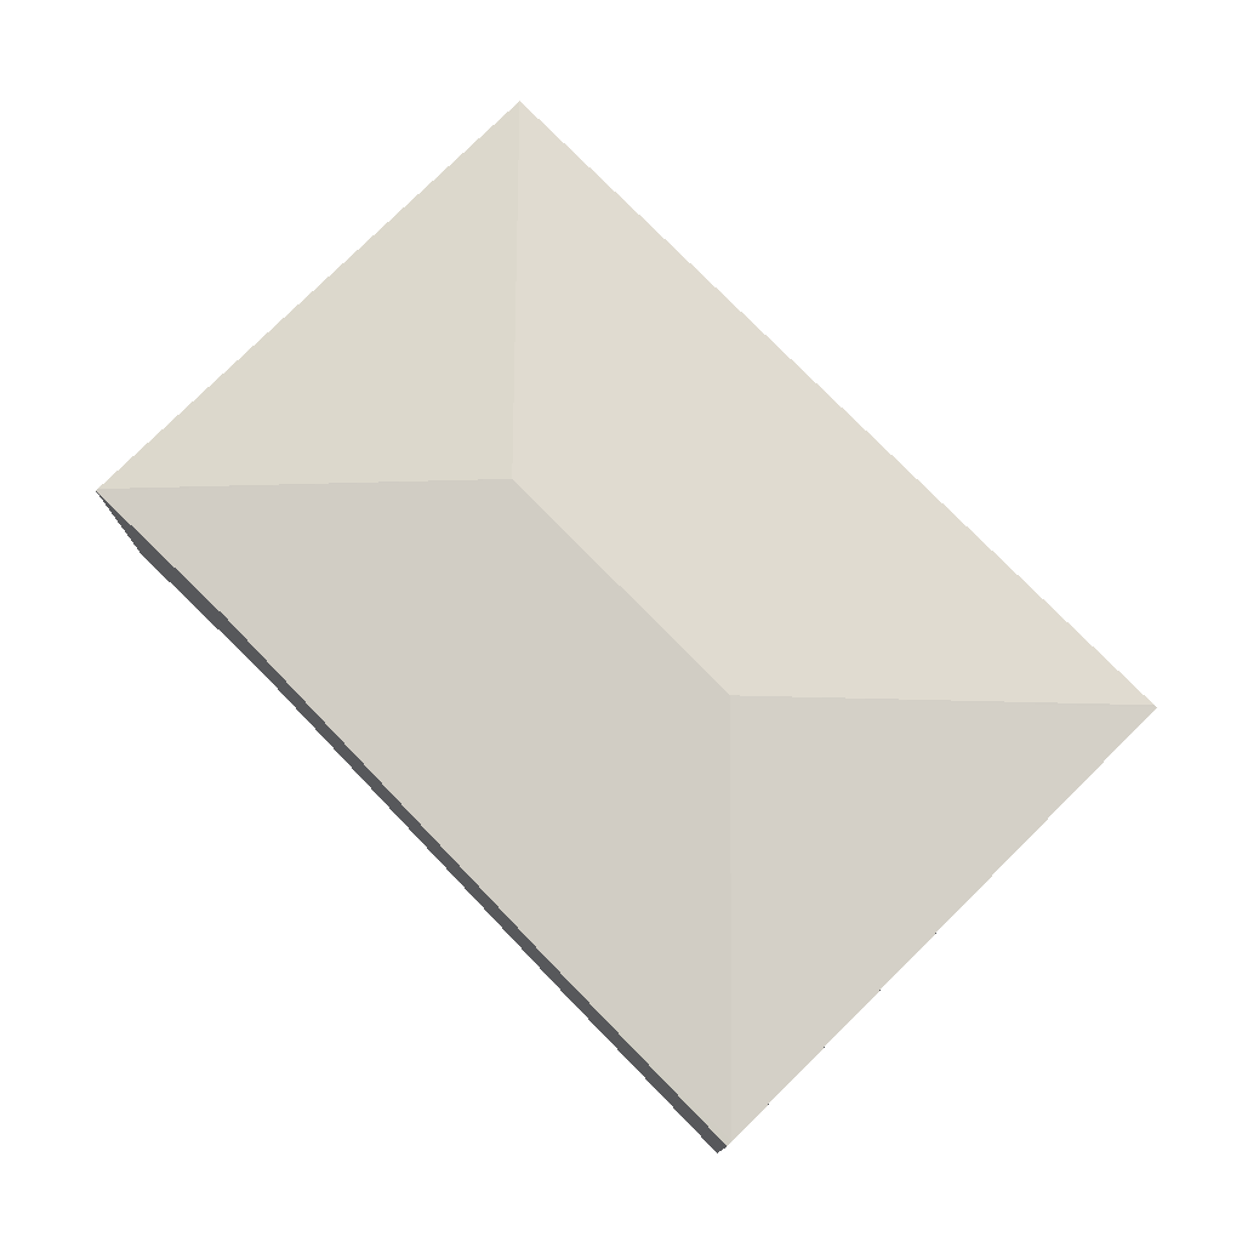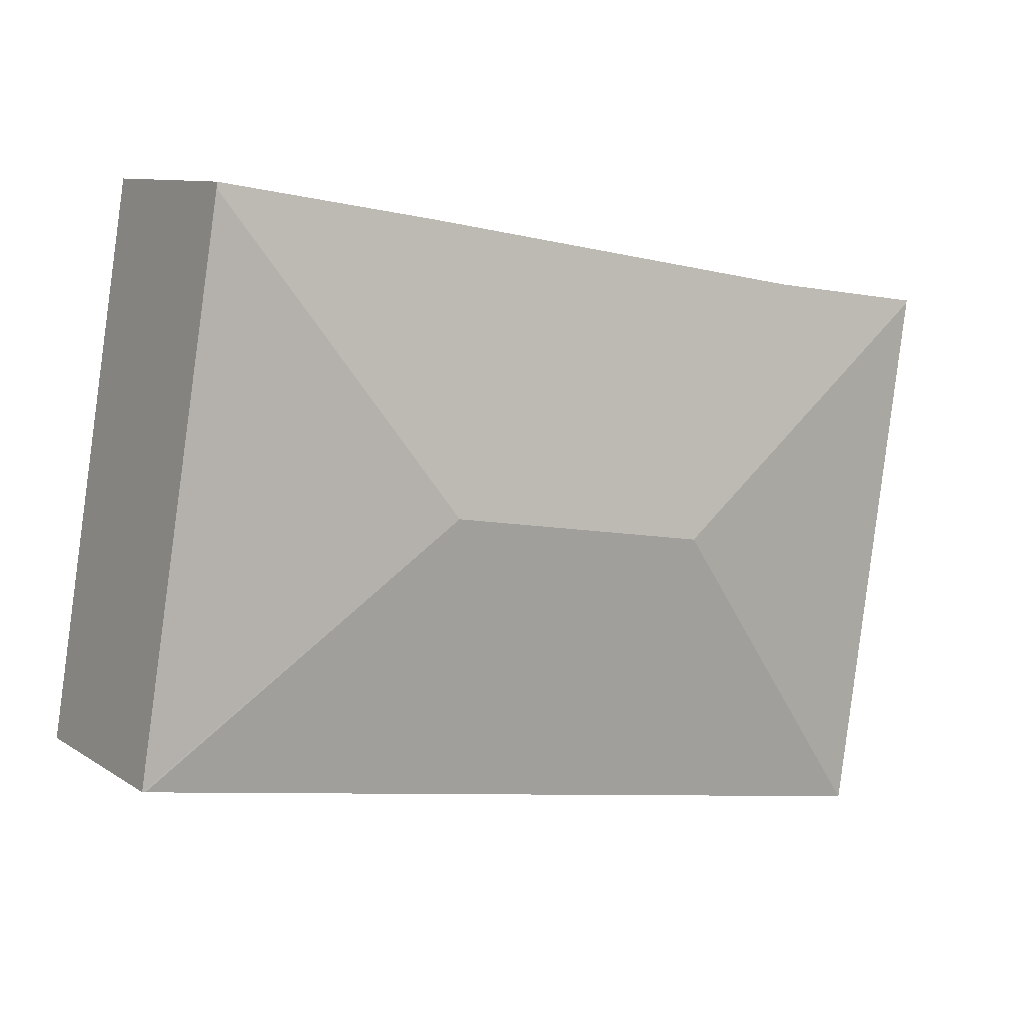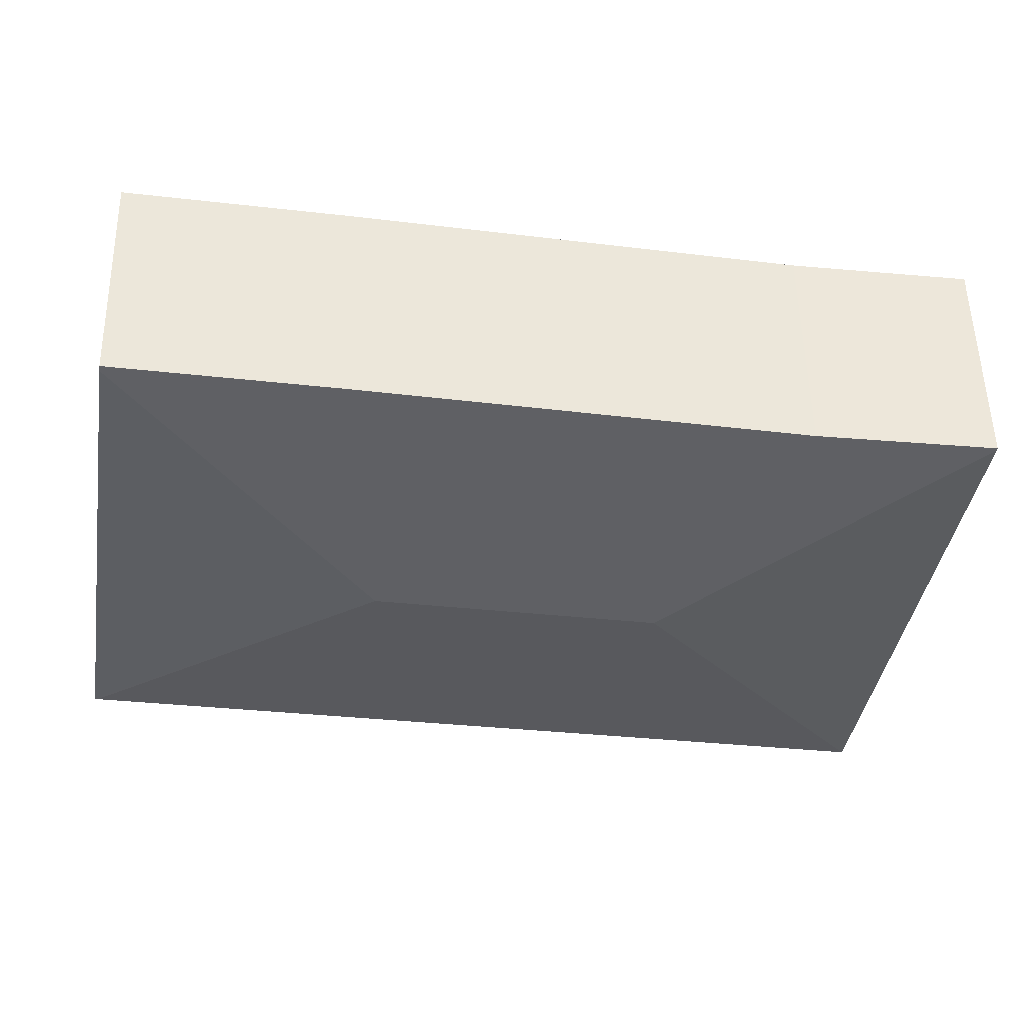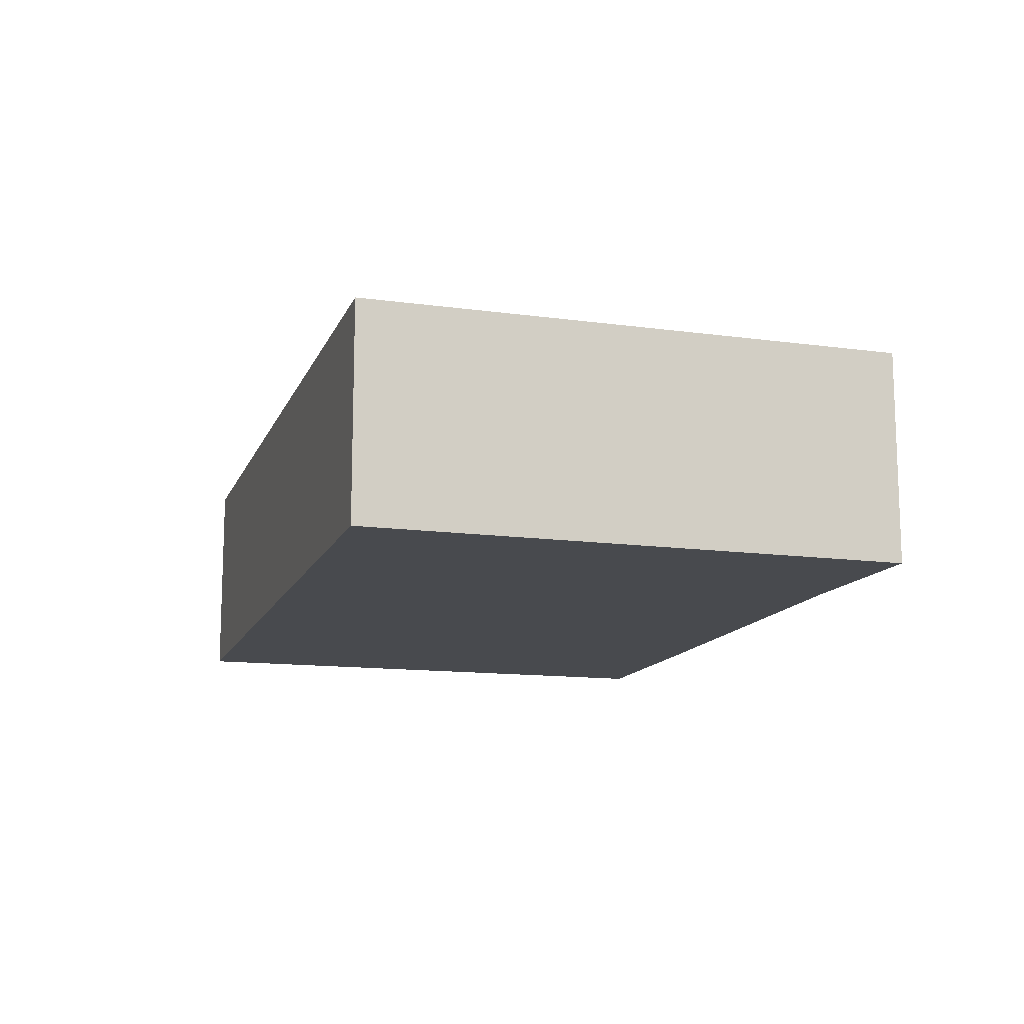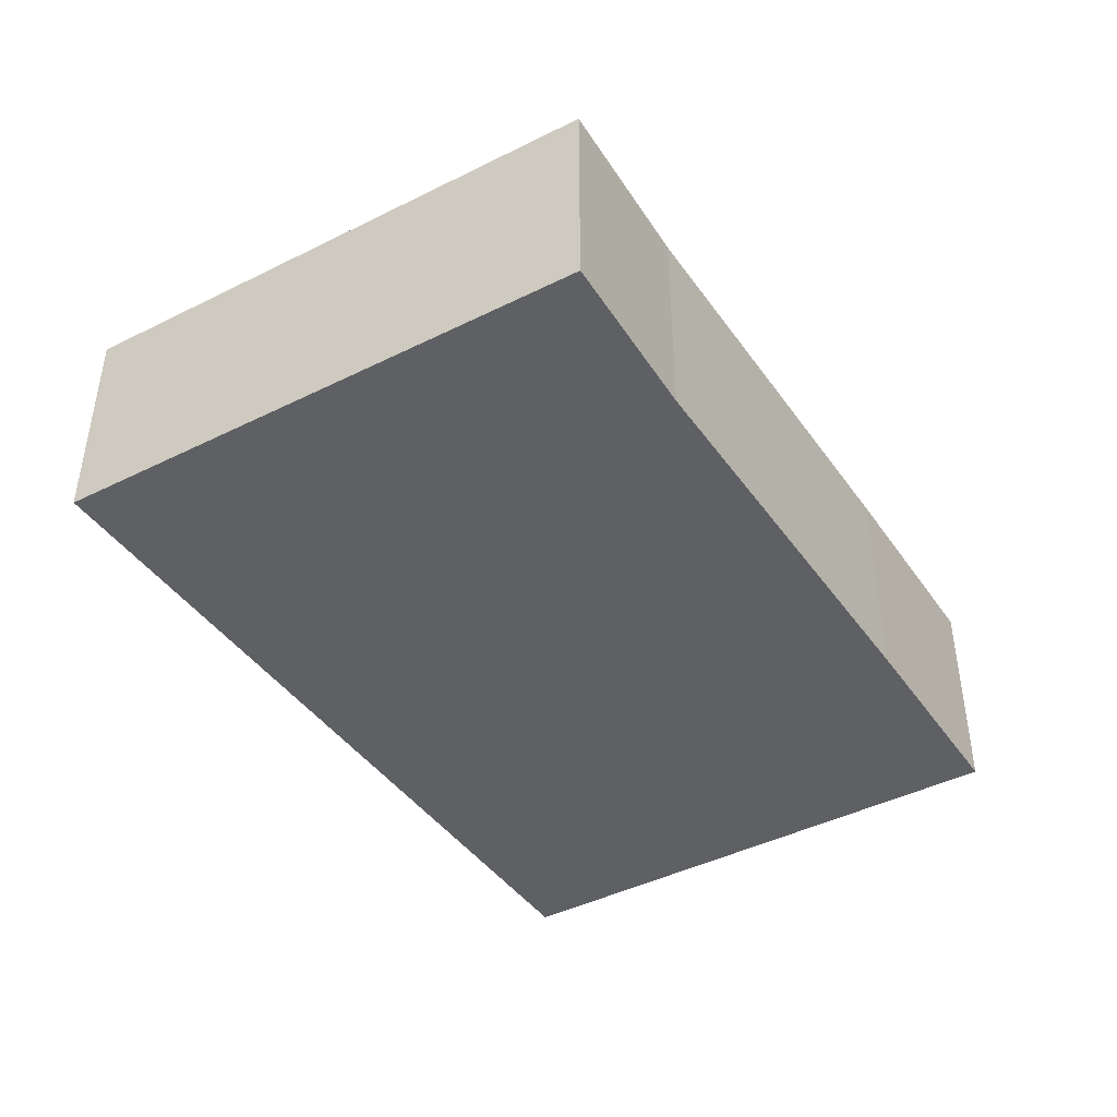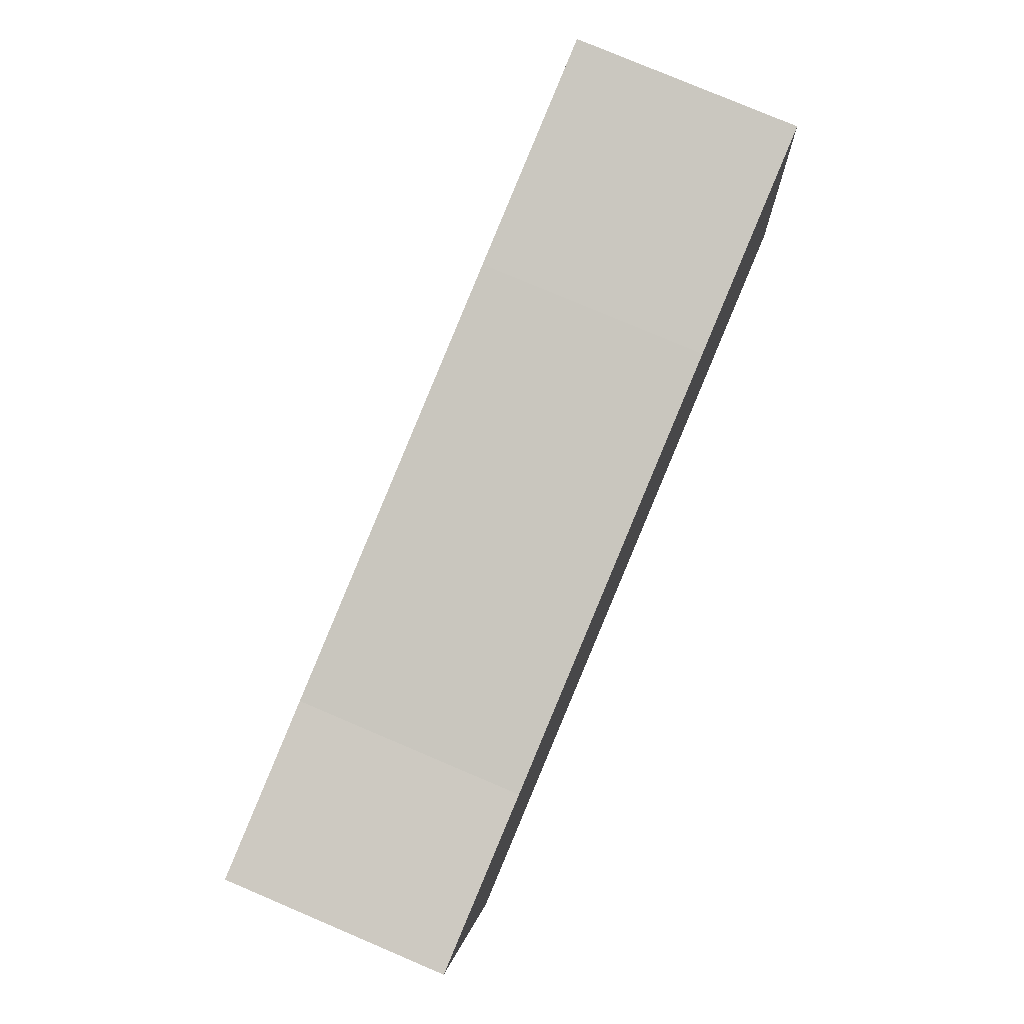
<metadata>
{"format":"obj","ext":"obj","renderer":"f3d","projection":"perspective","resolution":1024,"background":"white","views":[{"elev":75.7,"azim":36.3,"up":"+Y"},{"elev":9.6,"azim":147.8,"up":"+Z"},{"elev":52.9,"azim":178.9,"up":"+Z"},{"elev":-13.1,"azim":-115.9,"up":"+Y"},{"elev":-42.6,"azim":-67.6,"up":"+Y"},{"elev":78.6,"azim":-67.0,"up":"+Z"}]}
</metadata>
<code>
v  3.57 2.871 -2.629
v  0.004 2.473 -0.028
v  0 2.469 1.512e-16
v  0.909 2.473 -6.276
v  9.364 2.48 1.486
v  6.831 2.471 1.129
v  9.354 2.471 1.551
v  6.752 2.871 -2.095
v  1.978 2.477 0.266
v  10.35 2.468 -4.69
v  10.32 2.473 -4.696
v  1.978 -1.629e-17 0.266
v  0 0 0
v  6.831 -6.913e-17 1.129
v  9.354 -9.497e-17 1.551
v  10.35 2.872e-16 -4.69
v  9.364 -9.099e-17 1.486
v  0.909 3.843e-16 -6.276
v  10.32 2.875e-16 -4.696
v  0.004 1.715e-18 -0.028
g defaultobject
f 1 2 3
f 1 4 2
f 5 6 7
f 6 5 8
f 6 8 9
f 9 8 1
f 9 1 3
f 8 5 10
f 8 10 11
f 1 11 4
f 11 1 8
f 3 12 9
f 12 3 13
f 12 6 9
f 6 12 14
f 6 14 7
f 7 14 15
f 7 10 5
f 10 7 15
f 10 15 16
f 16 15 17
f 10 4 11
f 4 10 16
f 4 16 18
f 18 16 19
f 18 2 4
f 2 18 20
f 2 20 3
f 3 20 13
f 14 17 15
f 17 14 16
f 16 14 19
f 19 14 18
f 18 14 12
f 18 12 13
f 18 13 20

</code>
